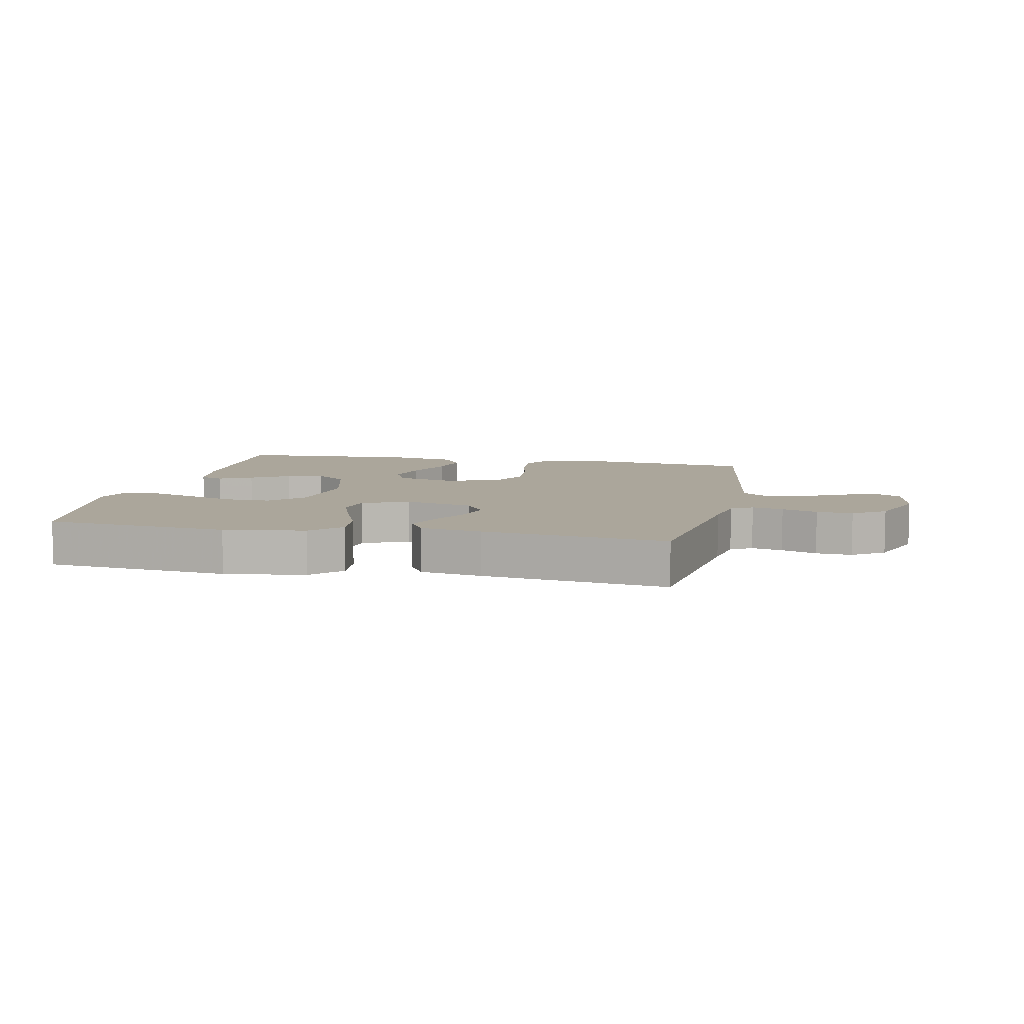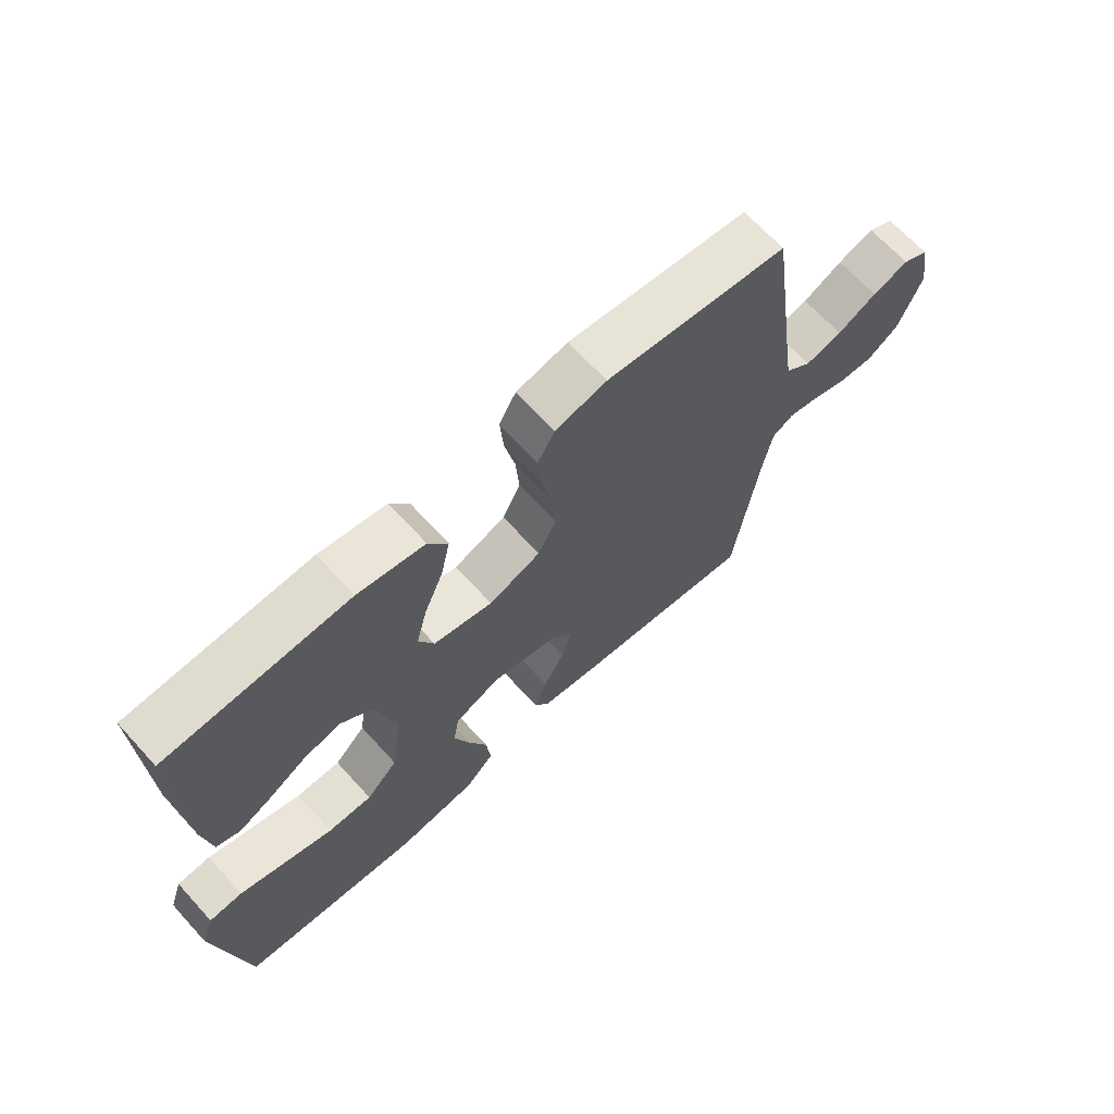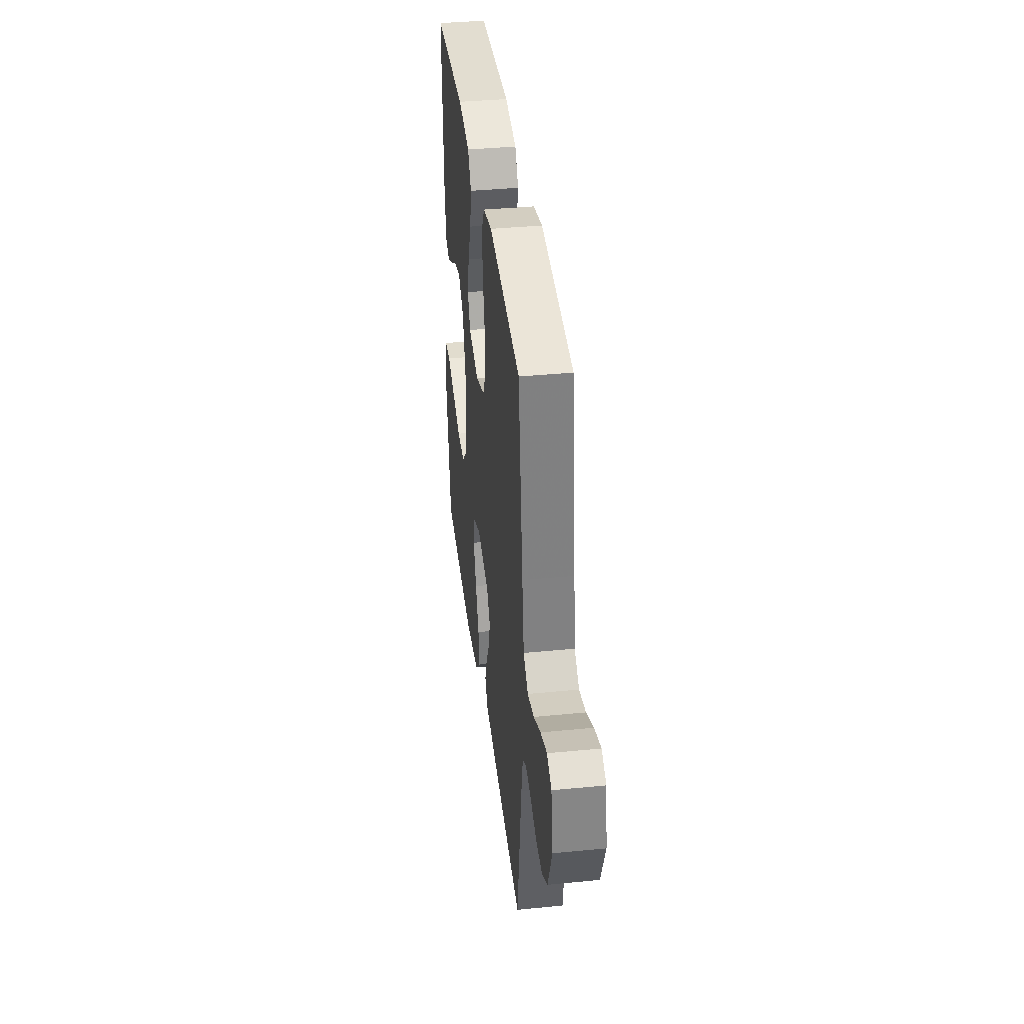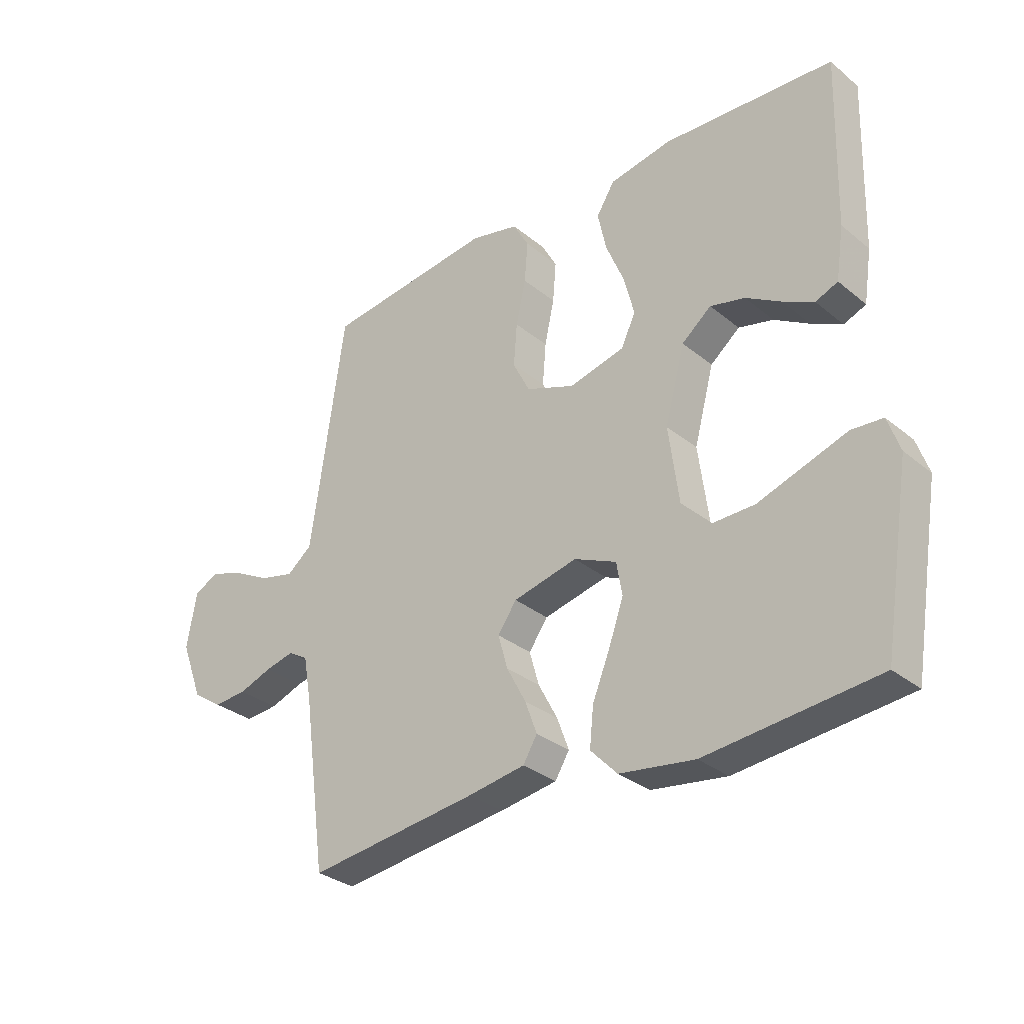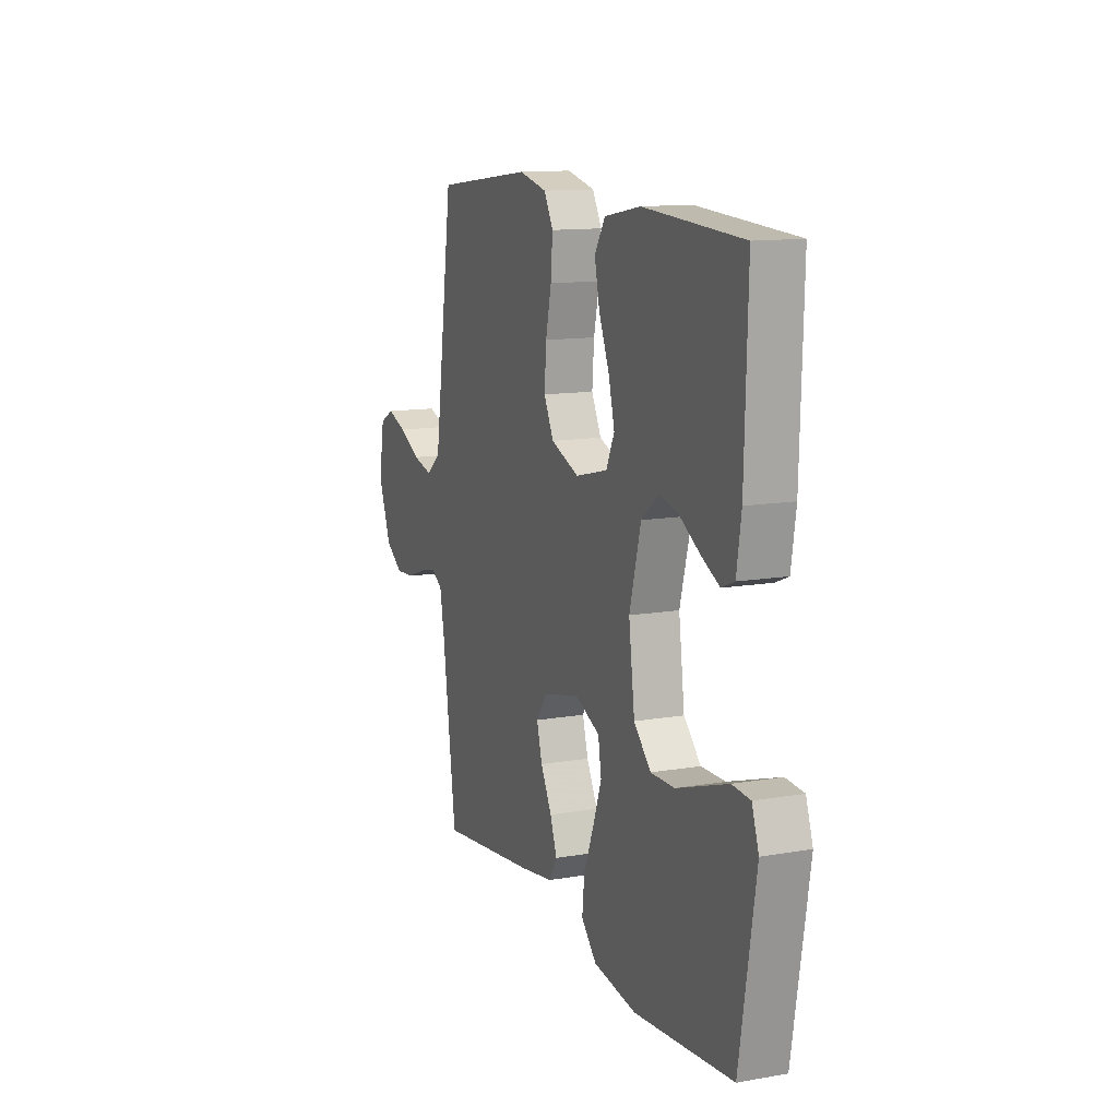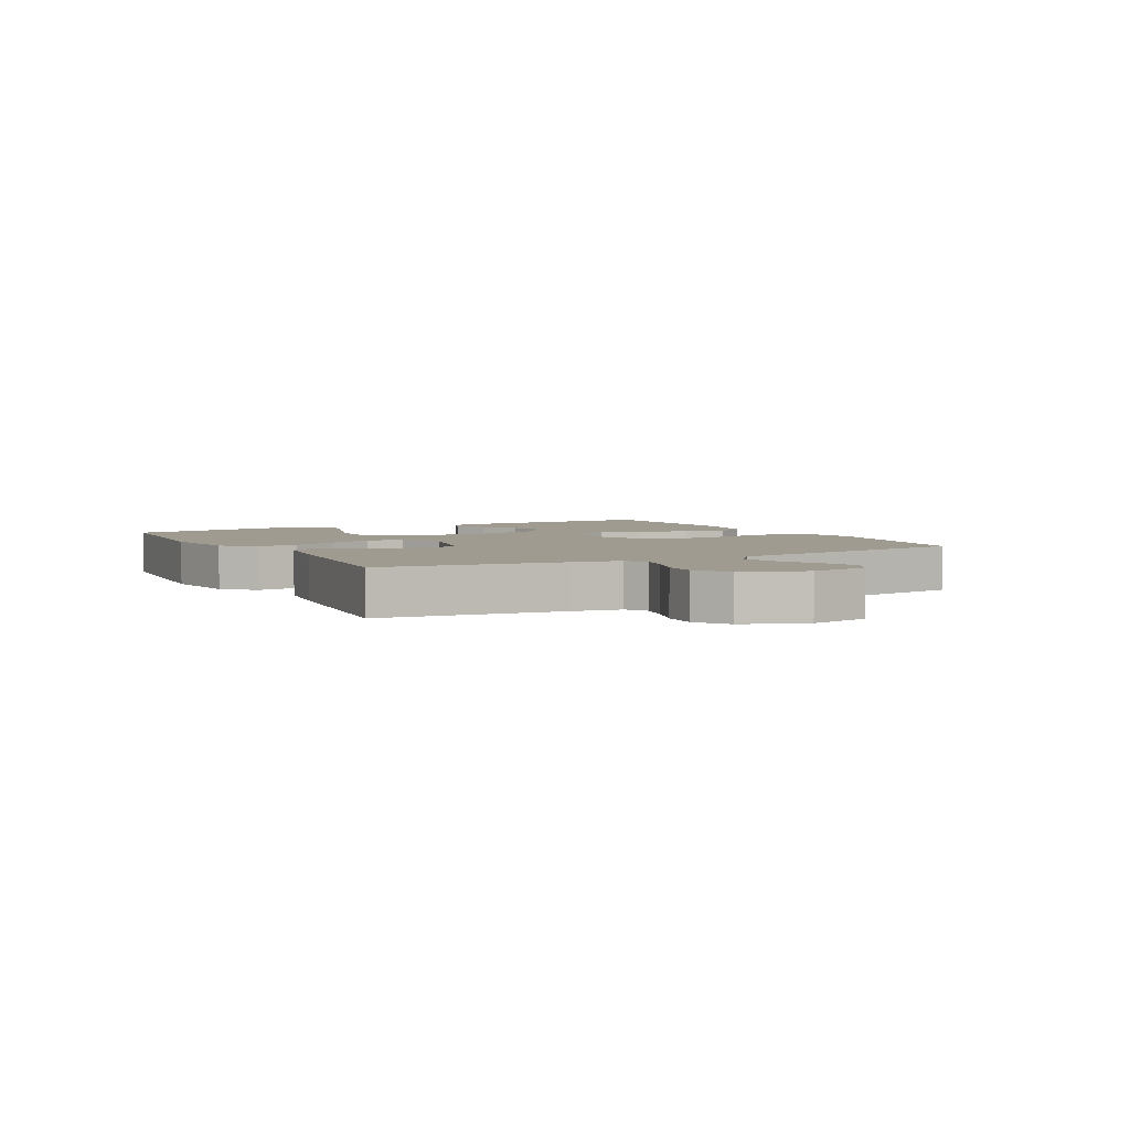
<metadata>
{"format":"obj","ext":"obj","renderer":"f3d","projection":"perspective","resolution":1024,"background":"white","views":[{"elev":8.0,"azim":-168.1,"up":"+Y"},{"elev":67.4,"azim":137.6,"up":"+Z"},{"elev":38.4,"azim":-97.1,"up":"+Z"},{"elev":-31.3,"azim":41.1,"up":"+Z"},{"elev":12.5,"azim":68.0,"up":"+Z"},{"elev":4.0,"azim":-118.7,"up":"+Y"}]}
</metadata>
<code>
v 0.5 0.07 -0.5
v 0.2 0.07 -0.529
v 0.068 0.07 -0.51
v 0.021 0.07 -0.461
v 0.028 0.07 -0.393
v 0.059 0.07 -0.317
v 0.085 0.07 -0.244
v 0.075 0.07 -0.185
v 0 0.07 -0.152
v -0.113 0.07 -0.178
v -0.146 0.07 -0.225
v -0.129 0.07 -0.285
v -0.095 0.07 -0.349
v -0.074 0.07 -0.406
v -0.099 0.07 -0.447
v -0.2 0.07 -0.463
v -0.5 0.07 -0.5
v -0.541 0.07 -0.2
v -0.555 0.07 -0.122
v -0.59 0.07 -0.101
v -0.641 0.07 -0.113
v -0.699 0.07 -0.134
v -0.758 0.07 -0.138
v -0.811 0.07 -0.102
v -0.85 0.07 0
v -0.833 0.07 0.097
v -0.79 0.07 0.12
v -0.73 0.07 0.099
v -0.665 0.07 0.065
v -0.604 0.07 0.05
v -0.56 0.07 0.085
v -0.543 0.07 0.2
v -0.5 0.07 0.5
v -0.2 0.07 0.536
v -0.115 0.07 0.516
v -0.087 0.07 0.466
v -0.093 0.07 0.395
v -0.11 0.07 0.317
v -0.116 0.07 0.242
v -0.086 0.07 0.183
v 0 0.07 0.15
v 0.098 0.07 0.174
v 0.123 0.07 0.228
v 0.105 0.07 0.299
v 0.073 0.07 0.376
v 0.058 0.07 0.446
v 0.09 0.07 0.497
v 0.2 0.07 0.517
v 0.5 0.07 0.5
v 0.491 0.07 0.2
v 0.477 0.07 0.109
v 0.438 0.07 0.093
v 0.384 0.07 0.12
v 0.322 0.07 0.157
v 0.261 0.07 0.172
v 0.209 0.07 0.13
v 0.174 0.07 0
v 0.192 0.07 -0.135
v 0.244 0.07 -0.188
v 0.317 0.07 -0.187
v 0.398 0.07 -0.16
v 0.473 0.07 -0.135
v 0.528 0.07 -0.139
v 0.549 0.07 -0.2
v 0.5 0 -0.5
v 0.2 0 -0.529
v 0.068 0 -0.51
v 0.021 0 -0.461
v 0.028 0 -0.393
v 0.059 0 -0.317
v 0.085 0 -0.244
v 0.075 0 -0.185
v 0 0 -0.152
v -0.113 0 -0.178
v -0.146 0 -0.225
v -0.129 0 -0.285
v -0.095 0 -0.349
v -0.074 0 -0.406
v -0.099 0 -0.447
v -0.2 0 -0.463
v -0.5 0 -0.5
v -0.541 0 -0.2
v -0.555 0 -0.122
v -0.59 0 -0.101
v -0.641 0 -0.113
v -0.699 0 -0.134
v -0.758 0 -0.138
v -0.811 0 -0.102
v -0.85 0 0
v -0.833 0 0.097
v -0.79 0 0.12
v -0.73 0 0.099
v -0.665 0 0.065
v -0.604 0 0.05
v -0.56 0 0.085
v -0.543 0 0.2
v -0.5 0 0.5
v -0.2 0 0.536
v -0.115 0 0.516
v -0.087 0 0.466
v -0.093 0 0.395
v -0.11 0 0.317
v -0.116 0 0.242
v -0.086 0 0.183
v 0 0 0.15
v 0.098 0 0.174
v 0.123 0 0.228
v 0.105 0 0.299
v 0.073 0 0.376
v 0.058 0 0.446
v 0.09 0 0.497
v 0.2 0 0.517
v 0.5 0 0.5
v 0.491 0 0.2
v 0.477 0 0.109
v 0.438 0 0.093
v 0.384 0 0.12
v 0.322 0 0.157
v 0.261 0 0.172
v 0.209 0 0.13
v 0.174 0 0
v 0.192 0 -0.135
v 0.244 0 -0.188
v 0.317 0 -0.187
v 0.398 0 -0.16
v 0.473 0 -0.135
v 0.528 0 -0.139
v 0.549 0 -0.2
f 4 5 6
f 3 4 6
f 2 3 6
f 1 2 6
f 64 1 6
f 63 64 6
f 62 63 6
f 61 62 6
f 60 61 6
f 59 60 6 7
f 58 59 7 8
f 57 58 8 9
f 56 57 9 10
f 52 53 54
f 51 52 54
f 50 51 54
f 49 50 54
f 48 49 54
f 47 48 54
f 46 47 54
f 45 46 54
f 44 45 54
f 43 44 54 55
f 42 43 55 56
f 36 37 38
f 35 36 38
f 34 35 38
f 33 34 38
f 32 33 38
f 31 32 38 39
f 30 31 39 40
f 27 28 29
f 26 27 29
f 25 26 29
f 24 25 29
f 23 24 29
f 22 23 29
f 21 22 29
f 20 21 29 30
f 30 40 41
f 20 30 41
f 19 20 41
f 16 17 18
f 15 16 18
f 14 15 18
f 13 14 18
f 12 13 18
f 11 12 18 19
f 42 56 10
f 41 42 10
f 19 41 10
f 10 11 19
f 70 69 68
f 70 68 67
f 70 67 66
f 70 66 65
f 70 65 128
f 70 128 127
f 70 127 126
f 70 126 125
f 70 125 124
f 71 70 124 123
f 72 71 123 122
f 73 72 122 121
f 74 73 121 120
f 118 117 116
f 118 116 115
f 118 115 114
f 118 114 113
f 118 113 112
f 118 112 111
f 118 111 110
f 118 110 109
f 118 109 108
f 119 118 108 107
f 120 119 107 106
f 102 101 100
f 102 100 99
f 102 99 98
f 102 98 97
f 102 97 96
f 103 102 96 95
f 104 103 95 94
f 93 92 91
f 93 91 90
f 93 90 89
f 93 89 88
f 93 88 87
f 93 87 86
f 93 86 85
f 94 93 85 84
f 105 104 94
f 105 94 84
f 105 84 83
f 82 81 80
f 82 80 79
f 82 79 78
f 82 78 77
f 82 77 76
f 83 82 76 75
f 74 120 106
f 74 106 105
f 74 105 83
f 83 75 74
f 1 65 66 2
f 2 66 67 3
f 3 67 68 4
f 4 68 69 5
f 5 69 70 6
f 6 70 71 7
f 7 71 72 8
f 8 72 73 9
f 9 73 74 10
f 10 74 75 11
f 11 75 76 12
f 12 76 77 13
f 13 77 78 14
f 14 78 79 15
f 15 79 80 16
f 16 80 81 17
f 17 81 82 18
f 18 82 83 19
f 19 83 84 20
f 20 84 85 21
f 21 85 86 22
f 22 86 87 23
f 23 87 88 24
f 24 88 89 25
f 25 89 90 26
f 26 90 91 27
f 27 91 92 28
f 28 92 93 29
f 29 93 94 30
f 30 94 95 31
f 31 95 96 32
f 32 96 97 33
f 33 97 98 34
f 34 98 99 35
f 35 99 100 36
f 36 100 101 37
f 37 101 102 38
f 38 102 103 39
f 39 103 104 40
f 40 104 105 41
f 41 105 106 42
f 42 106 107 43
f 43 107 108 44
f 44 108 109 45
f 45 109 110 46
f 46 110 111 47
f 47 111 112 48
f 48 112 113 49
f 49 113 114 50
f 50 114 115 51
f 51 115 116 52
f 52 116 117 53
f 53 117 118 54
f 54 118 119 55
f 55 119 120 56
f 56 120 121 57
f 57 121 122 58
f 58 122 123 59
f 59 123 124 60
f 60 124 125 61
f 61 125 126 62
f 62 126 127 63
f 63 127 128 64
f 64 128 65 1

</code>
